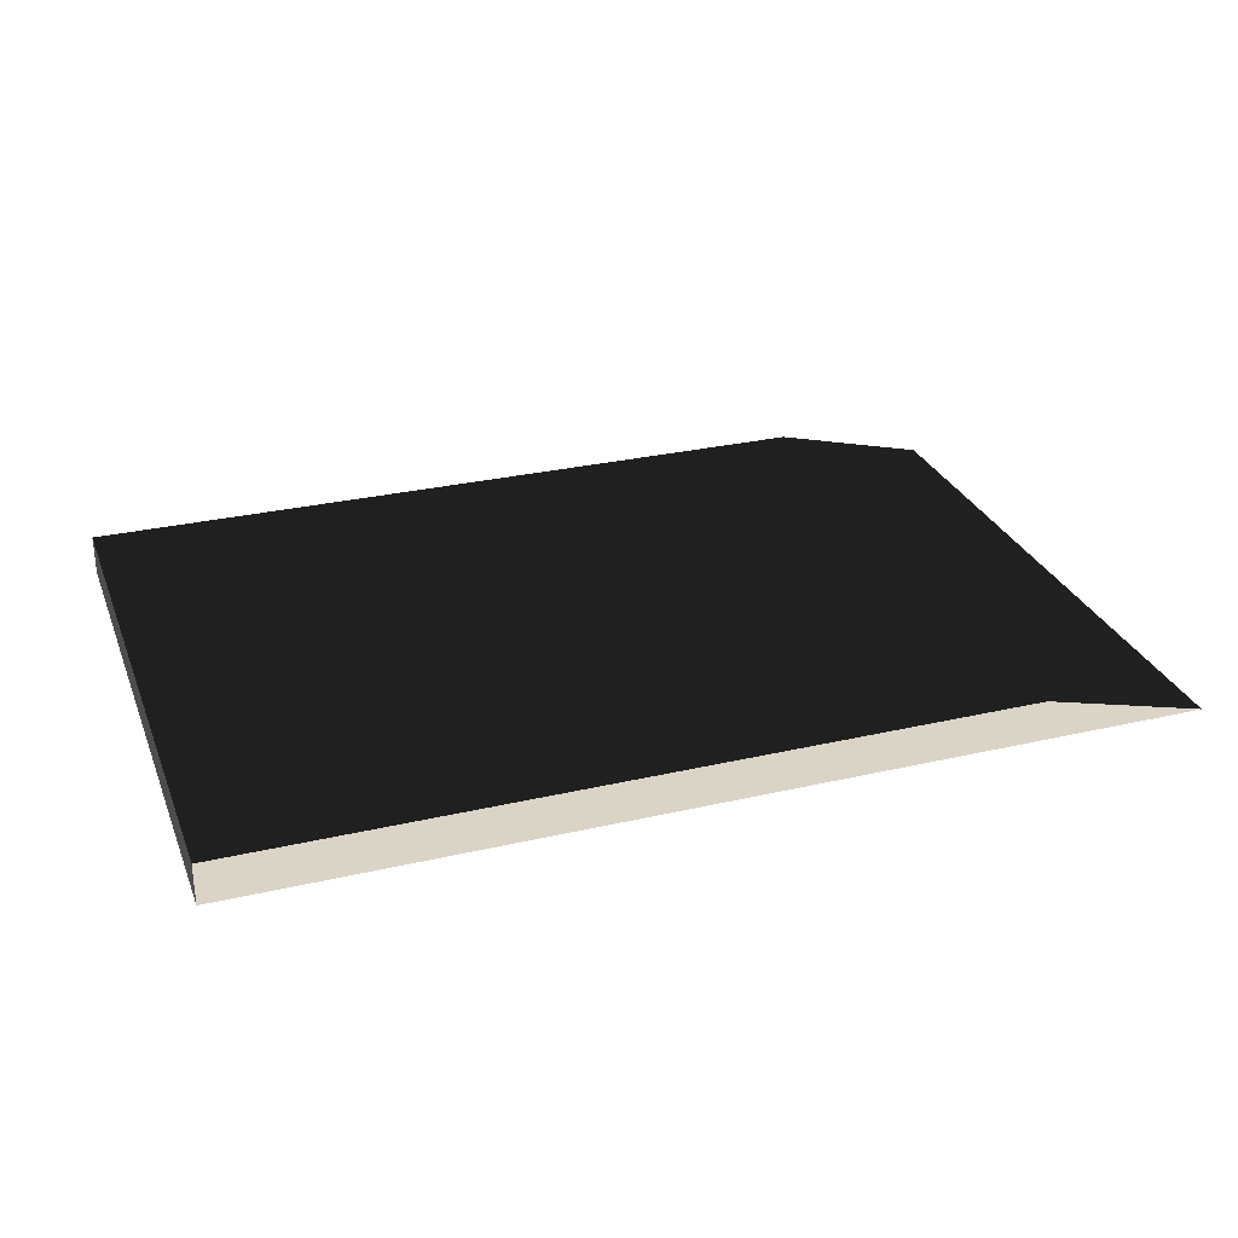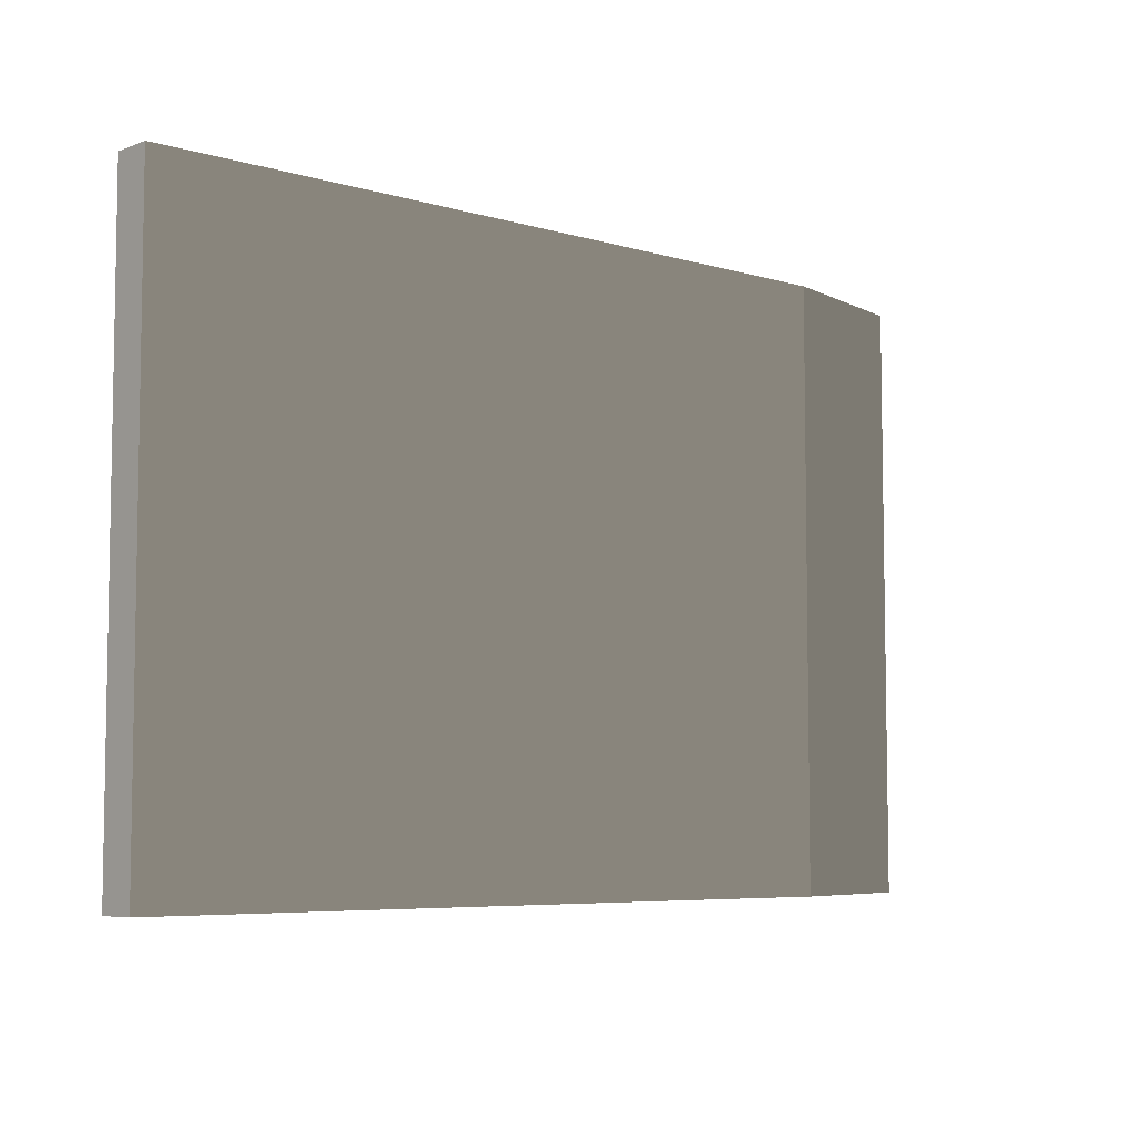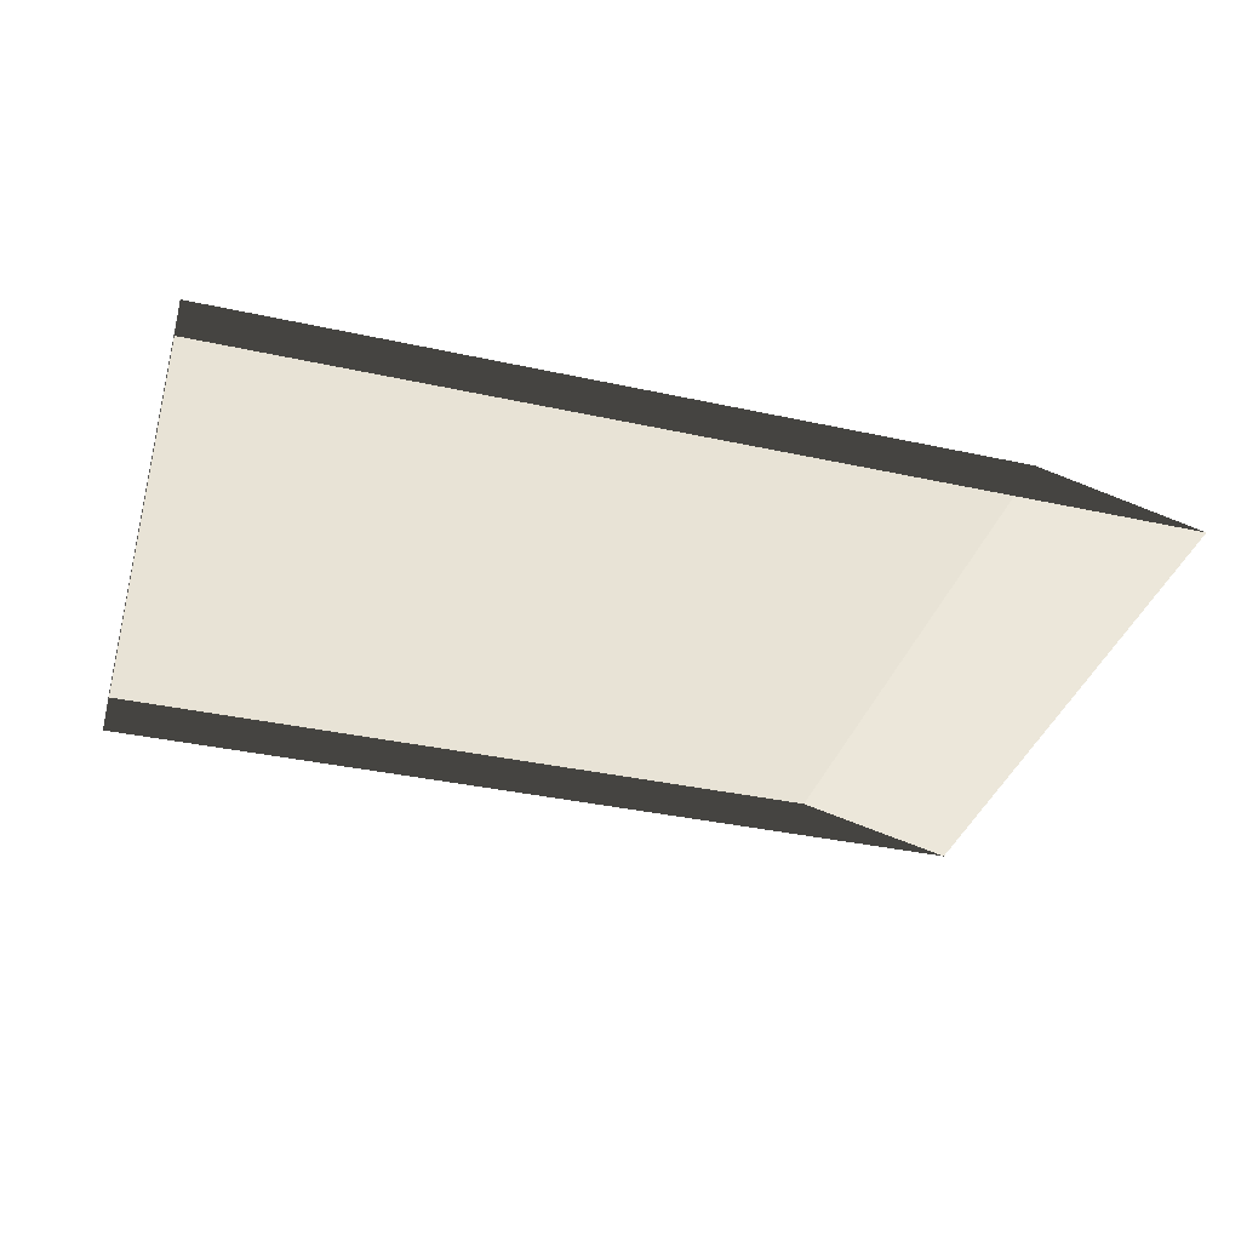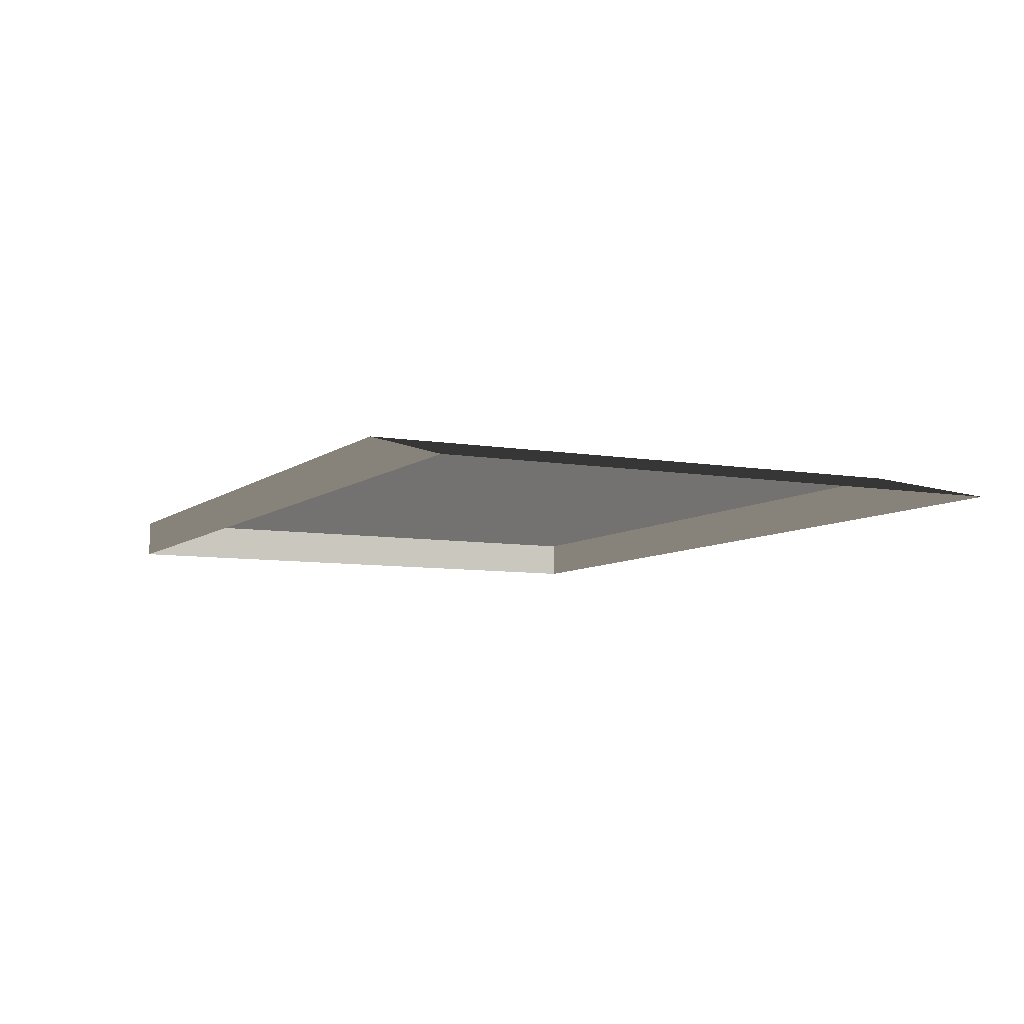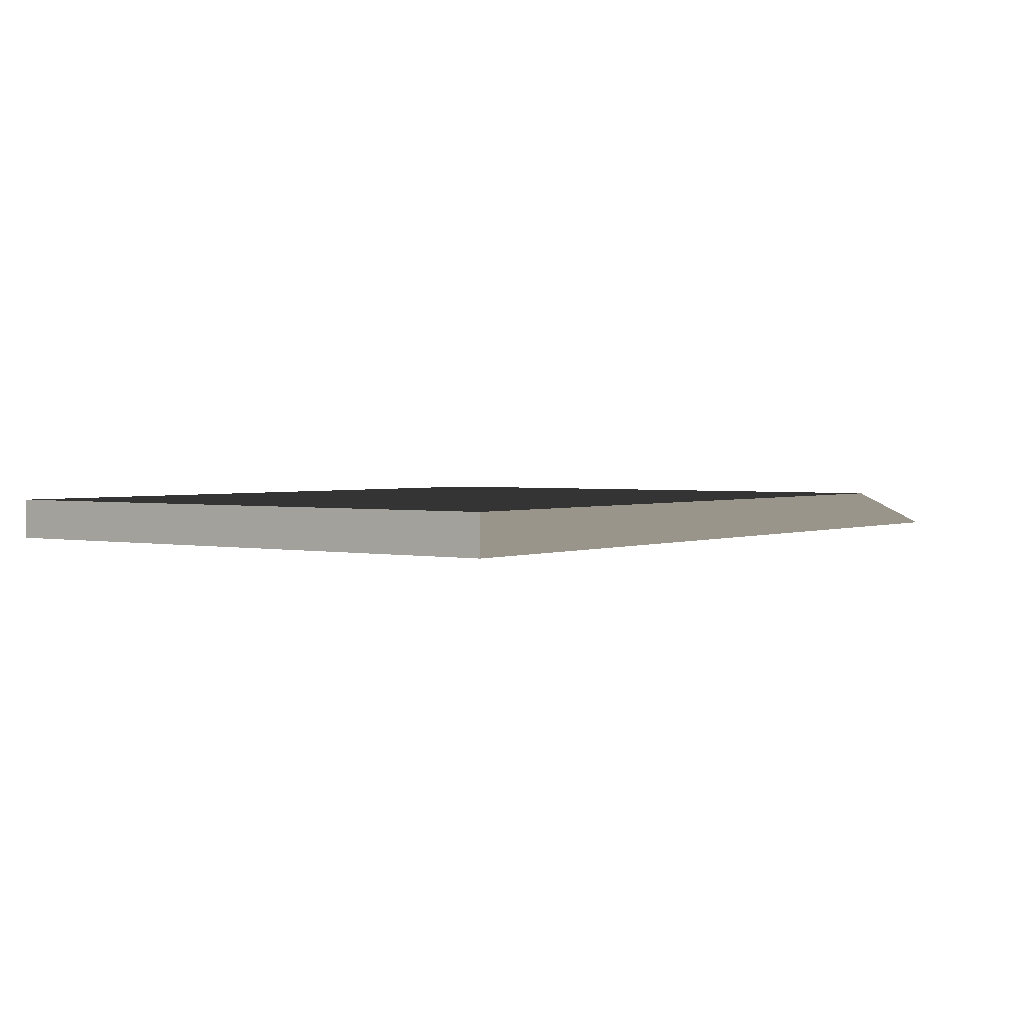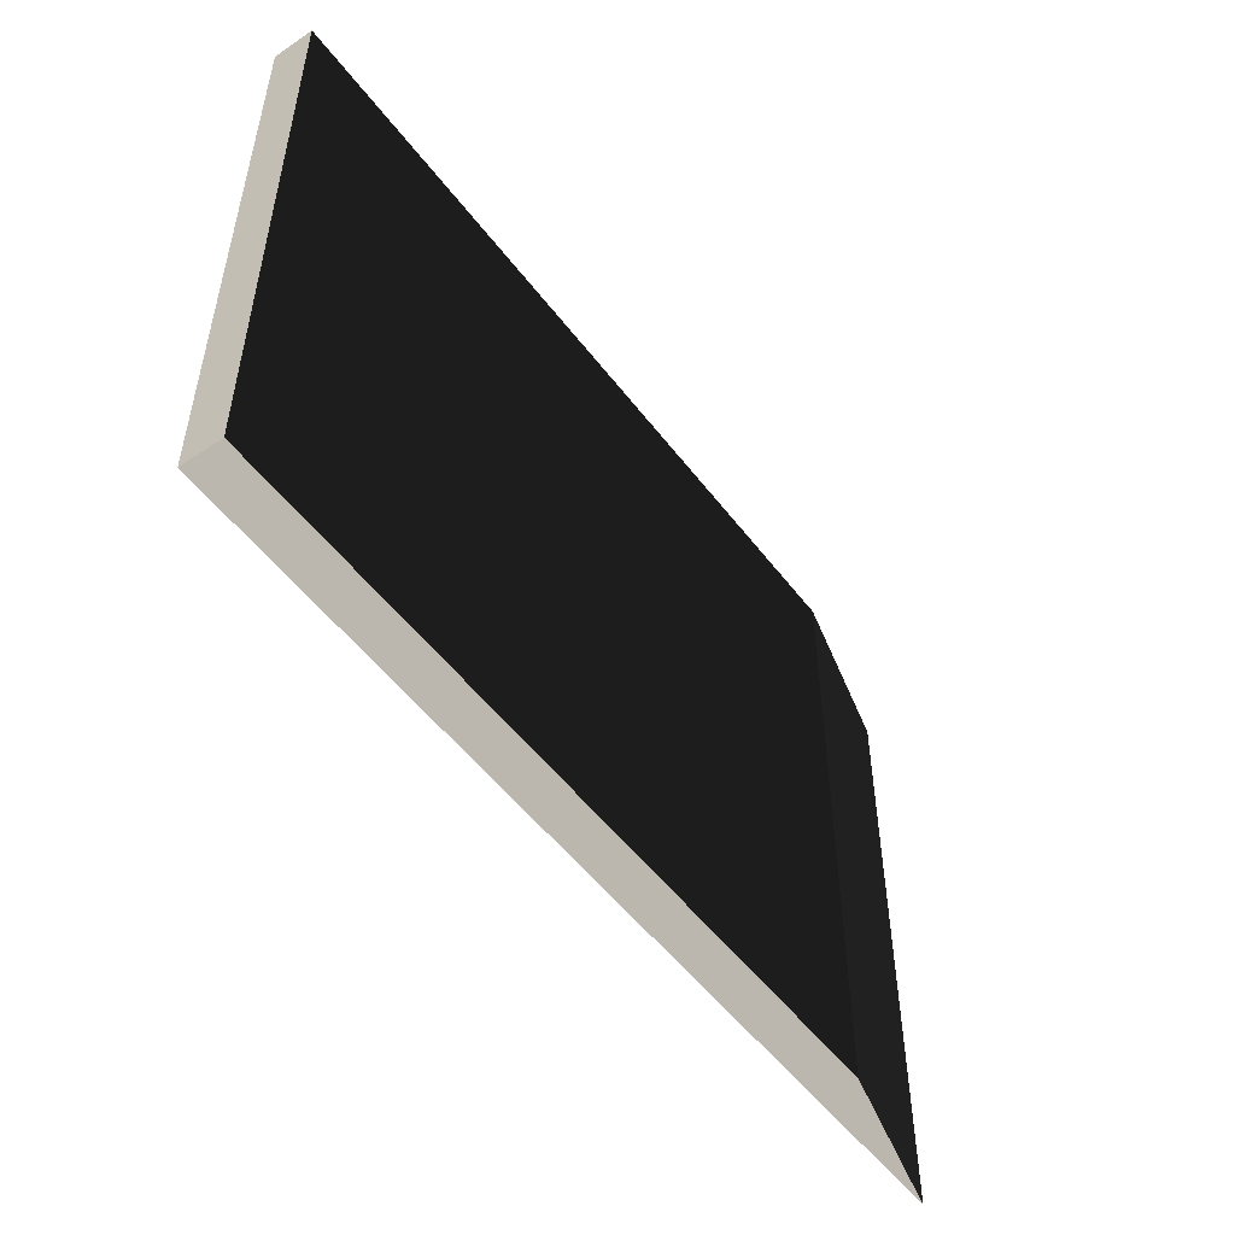
<metadata>
{"format":"obj","ext":"obj","renderer":"f3d","projection":"perspective","resolution":1024,"background":"white","views":[{"elev":28.9,"azim":-19.1,"up":"+Z"},{"elev":-6.2,"azim":-41.6,"up":"+Y"},{"elev":-36.0,"azim":-16.1,"up":"+Z"},{"elev":-7.4,"azim":63.2,"up":"+Z"},{"elev":2.1,"azim":-53.9,"up":"+Z"},{"elev":-51.9,"azim":-54.0,"up":"+Y"}]}
</metadata>
<code>
v -4.994 -3.05 0.2307
v -4.994 3.843 0.2307
v 3.672 3.843 0.2307
v 3.672 -3.05 0.2307
v -4.994 -3.05 0.2307
v 3.672 -3.05 0.2307
v 5.532 -3.05 -0.2307
v -4.994 -3.05 -0.2307
v 3.672 -3.05 0.2307
v 3.672 3.843 0.2307
v 5.532 3.843 -0.2307
v 5.532 -3.05 -0.2307
v -4.994 3.843 0.2307
v -4.994 -3.05 0.2307
v -4.994 -3.05 -0.2307
v -4.994 3.843 -0.2307
v 3.672 3.843 0.2307
v -4.994 3.843 0.2307
v -4.994 3.843 -0.2307
v 5.532 3.843 -0.2307
g Platform_House.072_35210_359
f 1 3 2
f 1 4 3
f 5 7 6
f 5 8 7
f 9 11 10
f 9 12 11
f 13 15 14
f 13 16 15
f 17 19 18
f 17 20 19

</code>
